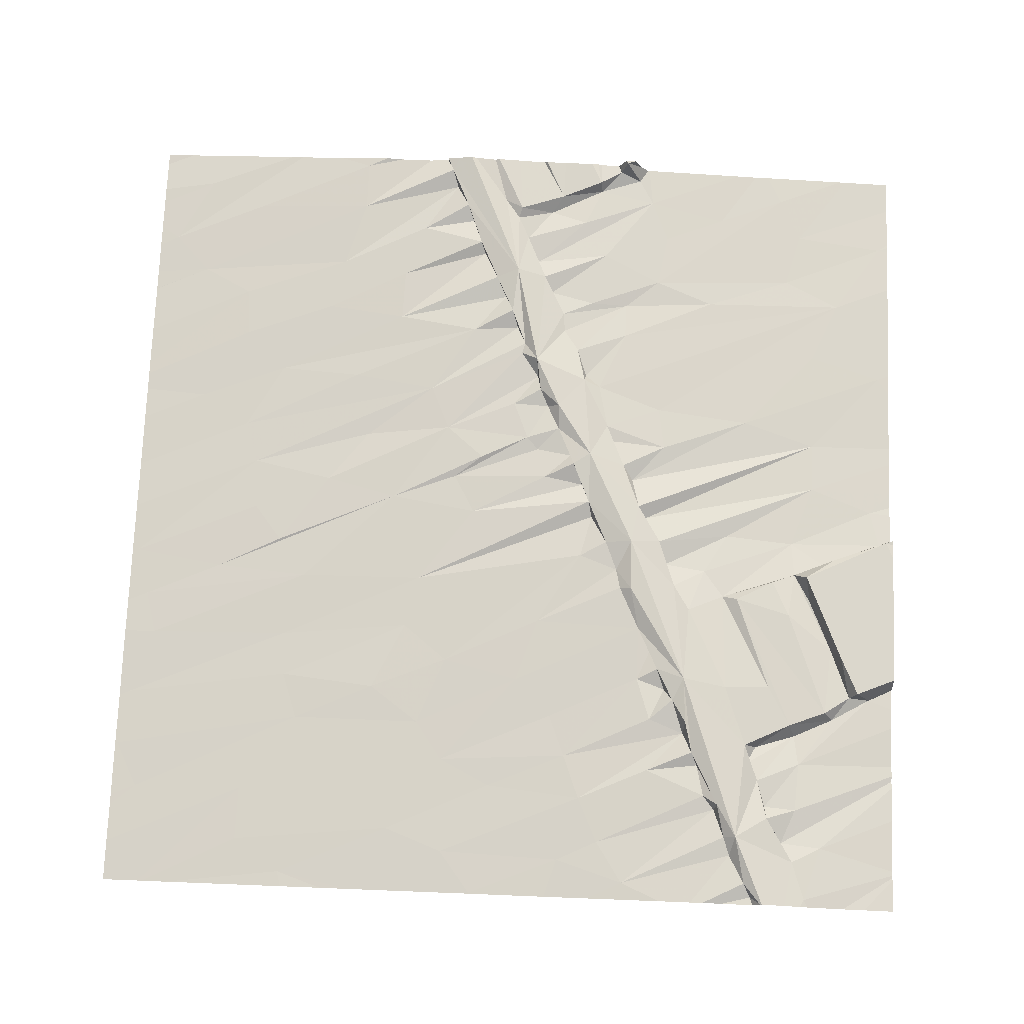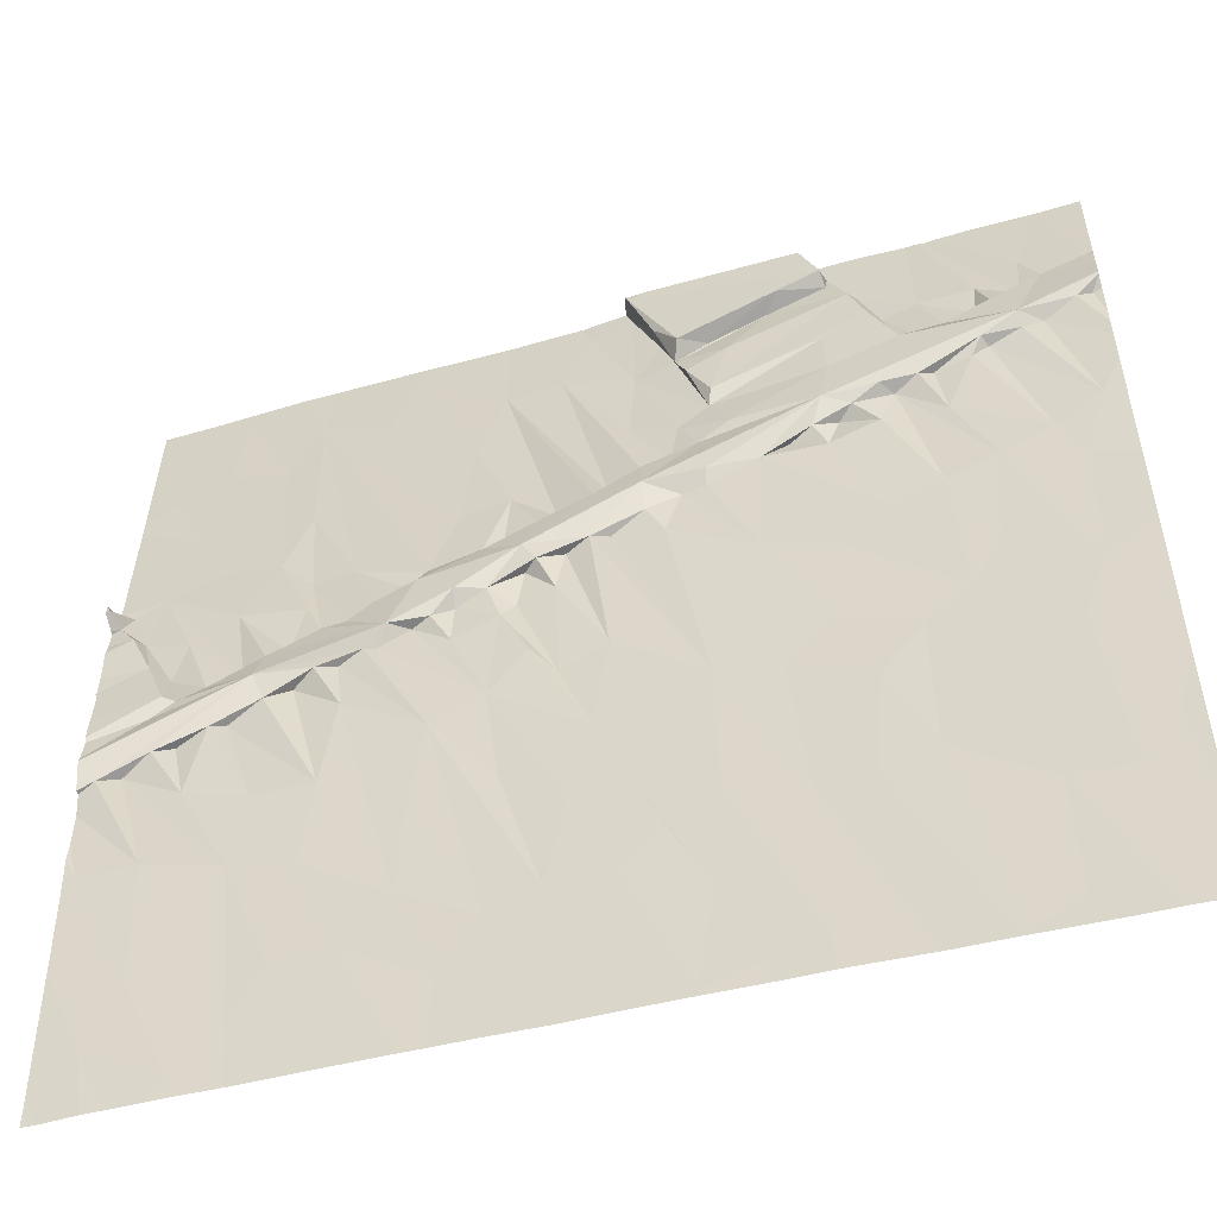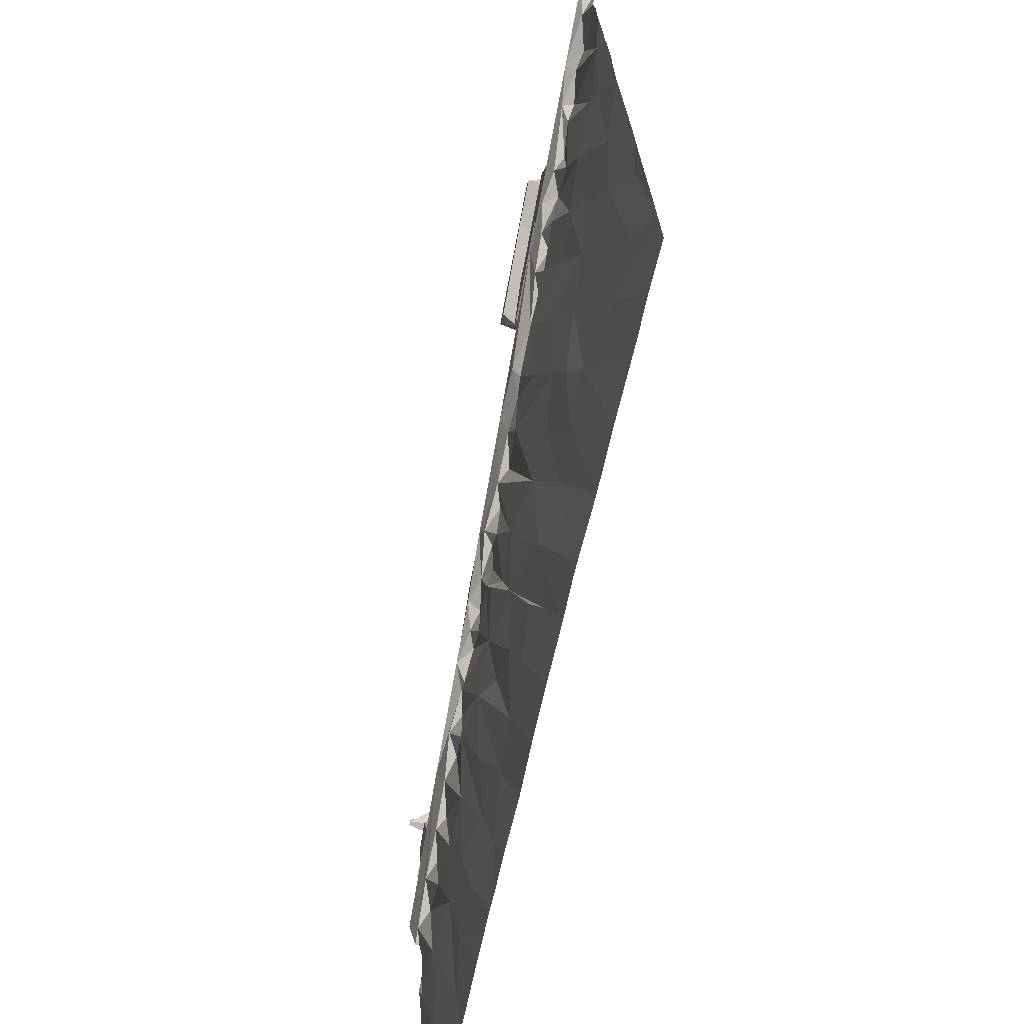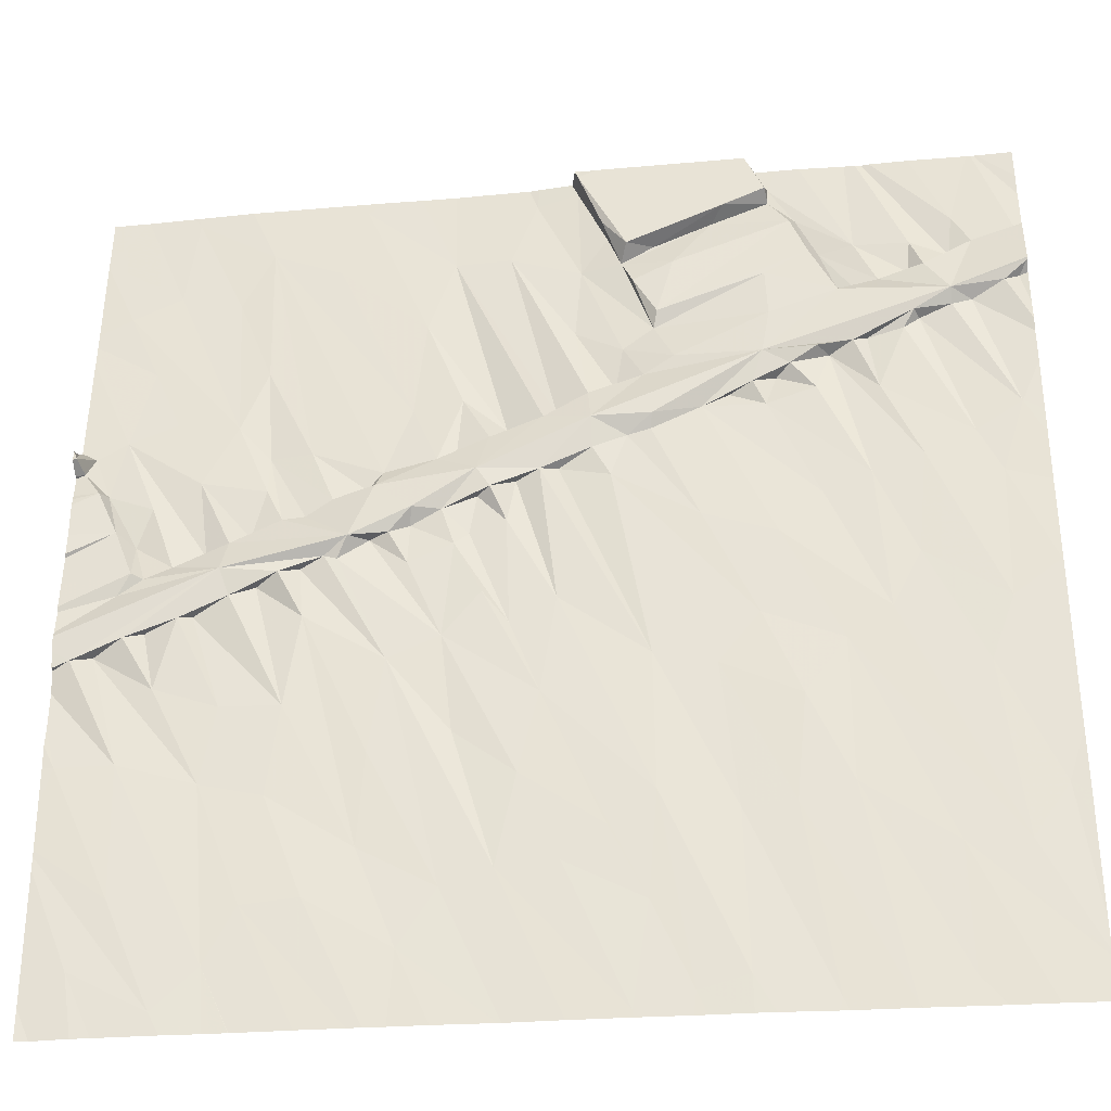
<metadata>
{"format":"obj","ext":"obj","renderer":"f3d","projection":"perspective","resolution":1024,"background":"white","views":[{"elev":74.2,"azim":92.5,"up":"+Z"},{"elev":-52.6,"azim":16.1,"up":"+Y"},{"elev":-64.8,"azim":79.0,"up":"+Y"},{"elev":-35.1,"azim":6.0,"up":"+Y"}]}
</metadata>
<code>
v -131 275.7 501
v -130.8 275.7 501
v -126.9 268.1 500.9
v -129.8 275.7 501.1
v -129.6 275.7 501.1
v -127.4 268.1 500.9
v -129.3 275.7 501.1
v -132 275.7 501
v -130.3 275.7 501
v -128.9 268.1 501
v -128.9 268 501
v -126.9 268 500.9
v -131.9 268.6 501
v -130.5 275.7 501
v -129.5 275.7 501.1
v -129.2 275.7 501.3
v -131.5 275.7 501
v -129.2 275.7 501.2
v -129.2 275.7 501.3
v -132.4 275.7 501
v -126.5 268.3 500.9
v -126.5 269.3 501
v -126 269.3 501
v -125.7 269.7 501
v -127.2 269.8 501
v -128.7 269.8 501.1
v -128.4 268.2 501
v -128.7 268.9 501
v -126.9 268 500.9
v -129 269.5 501.1
v -129.4 269.3 501
v -129.9 269.2 501
v -130.2 269.1 501
v -130.9 269.4 501.1
v -132.6 269.1 501.1
v -125.6 271.6 501
v -125.6 274.6 501.2
v -132.9 268.5 501.1
v -132.3 268.2 501
v -127.4 268 500.9
v -131.1 275.7 501
v -131.2 269 501.1
v -128 268.3 501
v -131.7 269 501.1
v -128.1 269.6 501
v -127.7 269.7 501
v -129 275.7 501.3
v -127.7 275.7 501.1
v -130.5 268.6 501
v -127.8 275.7 501.2
v -131.7 275.7 501
v -132.5 275.7 501
v -125.6 274.8 501.2
v -126.2 270.8 501
v -128.9 268 501
v -126.9 271.3 501.1
v -127.6 270.5 501.1
v -127.2 271 501
v -128.7 270.9 501.1
v -128.2 270.8 501.1
v -129.5 270.6 501.1
v -127.5 268 500.9
v -131.8 268 501
v -129.4 271.5 501.1
v -129.7 270 501.1
v -130.8 270.2 501.1
v -130.7 271 501.1
v -130.3 271.2 501.1
v -130.2 270.4 501.1
v -131.4 270.6 501.1
v -131.9 270.6 501.1
v -132.2 271.5 501.1
v -131.5 269.9 501.1
v -132 270 501.1
v -131.3 271.4 501.2
v -132.9 271.1 501.1
v -132.4 270.8 501.2
v -132.7 270.2 501.1
v -133.1 271.1 501.2
v -133.1 270.2 501.1
v -125.6 271.6 501
v -125.6 272.3 501.1
v -125.6 271.6 501
v -132.7 271.3 501.2
v -125.6 270.5 501
v -132.3 271.4 501.2
v -132.5 271.3 501.2
v -131.9 271.6 501.2
v -131.7 271.7 501.1
v -130 271.5 501.2
v -129.8 271.3 501.1
v -126.9 268 500.9
v -127.9 271.2 501.1
v -126 271.3 501
v -130.7 272.7 501.2
v -131.3 272.9 501.2
v -131.8 275.1 501.1
v -132.8 272.2 501.2
v -133 272.6 501.2
v -132.9 272.7 501.1
v -125.6 271.2 501
v -125.6 269.8 501
v -125.6 273 501.1
v -125.6 272.7 501.1
v -132.7 272.1 501.1
v -132.1 272 501.1
v -132.6 272.5 501.2
v -132.8 273.2 501.1
v -131.9 272.1 501.2
v -132.2 272.7 501.2
v -131.8 272.2 501.1
v -131.7 272.6 501.2
v -131.1 272.5 501.2
v -130.9 272.5 501.2
v -130.8 272.5 501.2
v -131.3 272.3 501.2
v -131.7 272.9 501.1
v -131.5 272.3 501.2
v -130 272.4 501.2
v -129.9 272.5 501.3
v -129.8 272.2 501.2
v -130.5 272.3 501.3
v -130 272.6 501.3
v -130.3 272.3 501.2
v -130.3 272.8 501.2
v -129.5 272.6 501.2
v -129.7 272.5 501.2
v -129.4 272.7 501.1
v -129.1 272.8 501.2
v -129 272.6 501.2
v -125.9 272.4 501.1
v -125.7 273.1 501.1
v -128.2 273.2 501.2
v -128.3 272.1 501.1
v -128.8 272.9 501.2
v -127.7 272 501.1
v -127.3 272.3 501.1
v -127 272.5 501.1
v -126.1 272.8 501.1
v -126.5 272.6 501.1
v -133.1 272.8 501.2
v -133.2 272.9 501.3
v -133.1 273 501.1
v -125.6 269.4 500.9
v -132.4 273.3 501.1
v -131.9 273.3 501.1
v -131.7 273.8 501.1
v -130.5 273.3 501.2
v -130.1 273.4 501.2
v -130.2 272.8 501.2
v -129.9 273 501.2
v -129.1 273.1 501.3
v -128.6 273.1 501.3
v -129.5 273.1 501.2
v -126.9 268 500.9
v -131.7 268 501
v -128.6 273 501.2
v -127.7 273.2 501.2
v -126.8 273.3 501.1
v -127.2 273.6 501.1
v -126.9 275.7 501.1
v -125.6 270.2 501
v -132.8 271.6 501.2
v -132 271.8 501.3
v -132.7 271.8 501.3
v -131.5 271.8 501.2
v -125.6 271.6 501
v -132.6 271.8 501.2
v -131.4 271.8 501.2
v -131.2 271.9 501.2
v -131.1 271.9 501.2
v -130.5 271.8 501.2
v -130.8 272.1 501.2
v -130.2 272 501.2
v -126.6 271.7 501.1
v -126.8 275.7 501.1
v -127.5 275.7 501.1
v -125.6 270.4 501
v -132.4 271.9 501.2
v -131 272 501.3
v -130.7 272.1 501.2
v -130.5 272.2 501.2
v -130.1 272.1 501.1
v -132 274.6 501.1
v -132.5 274.7 501
v -132.9 274.5 501.1
v -125.6 268.6 500.9
v -131 275.6 501
v -131.2 274.9 501.1
v -130.4 274.2 501.1
v -130.2 274.9 501.1
v -129.8 274.9 501.1
v -129.6 275.5 501.1
v -129.2 274.7 501.1
v -128.9 274.7 501.2
v -129 275 501.1
v -128.6 274.8 501.2
v -128.4 274.6 501.2
v -127.3 274.6 501.2
v -128.6 274.1 501.2
v -127.5 275 501.2
v -128.1 275.1 501.2
v -126.4 268 500.9
v -126 274.7 501.2
v -125.7 274.8 501.2
v -127.7 274.4 501.2
v -127.1 274.3 501.1
v -127.2 274.7 501.1
v -127.4 275.1 501.1
v -127 274.7 501.1
v -126.2 274.6 501.1
v -126.2 274.1 501.3
v -126.2 275 501.1
v -126.4 274.4 501.2
v -126.5 274.7 501.2
v -126.5 274.4 501.1
v -132.7 273.9 501.1
v -128.4 273.6 501.2
v -127.7 273.6 501.3
v -128.7 273.5 501.2
v -127 273.7 501.2
v -127.5 273.5 501.2
v -127.6 273.4 501.1
v -127.8 273.3 501.2
v -126.9 273.8 501.1
v -126.6 273.8 501.2
v -125.6 268.4 500.9
v -125.6 269.6 501
v -129.8 273.1 501.1
v -129.4 273.2 501.1
v -128.9 273.8 501.2
v -128.9 273.4 501.1
v -129.2 274 501.1
v -129.1 273.3 501.2
v -128.6 274 501.2
v -128.8 274.5 501.2
v -131.7 268 501
v -125.6 274.4 501.2
v -128 268 501
v -125.7 274.3 501.1
v -127.7 274 501.2
v -126.1 274.1 501.1
v -126.8 274.3 501.2
v -127.1 274.2 501.2
v -126.5 274 501.2
v -126.9 274.2 501.1
v -127.3 273.6 501.3
v -126.5 273.9 501.1
v -126.2 274 501.2
v -125.8 274.2 501.2
v -128 273.3 501.1
v -127.3 273.3 501.2
v -125.6 268.4 500.9
v -132.4 275.6 501
v -129.2 275.6 501.3
v -129.2 275.5 501.1
v -127.6 275.3 501.3
v -127.6 275.4 501.1
v -128.8 274.8 501.3
v -129 275.1 501.3
v -126.9 268 500.9
v -127.9 268 501
v -128 275.1 501.3
v -127.6 275.2 501.2
v -133.2 269.5 501.1
v -133.2 269.4 501.1
v -133.2 268.5 501.1
v -133.2 268.3 501
v -132.5 275.7 501
v -133.2 271 501.2
v -133.2 270.8 501.1
v -133.2 270.2 501.1
v -133.2 270.4 501.2
v -133.2 270.5 501.1
v -133.2 269.9 501.1
v -133.2 271 501.2
v -133.2 271.1 501.2
v -133.2 269.5 501.1
v -133.2 272.6 501.2
v -133.2 272.6 501.2
v -133.2 272.8 501.2
v -133.2 272.8 501.2
v -133.2 272.9 501.3
v -133.2 272.9 501.3
v -133.2 271.3 501.3
v -133.2 271.3 501.3
v -133.2 271.5 501.2
v -133.2 271.6 501.3
v -133.2 271.8 501.2
v -133.2 272.1 501.2
v -133.2 272.1 501.2
v -133.2 272 501.2
v -133.2 272.5 501.2
v -133.2 272.3 501.2
v -133.2 274.4 501
v -133.2 275.2 501
v -133.2 274.3 501
v -133.2 274.1 501.1
v -133.2 273.1 501.2
v -133.2 273.1 501.1
v -133.2 273.1 501.1
v -133.2 273 501.3
v -133.2 275.2 501
v -125.6 274.4 501.3
v -125.6 274.3 501.2
v -125.6 274.4 501.2
v -125.6 274 501.1
v -125.6 273.4 501.1
v -125.6 273.7 501.1
v -125.6 274.4 501.2
v -125.6 273.8 501.2
v -125.6 274.8 501.2
v -125.6 275.2 501.1
v -125.6 275.4 501.1
v -128.4 268 501
v -129.3 268 501
v -129 268 501
v -129.8 268 501
v -129.8 268 501
v -129.8 268 501
v -130.3 268 501
v -130.6 268 501
v -130.8 268 501
v -130.9 268 501
v -131.2 268 501
v -131.4 268 501
v -132.7 268 501
v -132.4 268 501
v -133.1 268 501
v -132.8 268 501
v -128.5 268 501
v -132.2 268 501
v -131.9 268 501
v -133 268 501
v -133.2 268 501
v -126.3 268 500.9
v -126.3 268 500.9
v -125.6 268 500.9
v -126 268 500.9
v -127.8 275.7 501.3
v -130.1 275.7 501
v -125.9 275.7 501.1
v -125.9 275.7 501.1
v -127 275.7 501.1
v -126 275.7 501.1
v -126.8 275.7 501.1
v -127.4 275.7 501.1
v -126.5 275.7 501.1
v -132.9 275.7 501
v -132.9 275.7 501
v -133.2 275.7 501
v -125.9 275.7 501.1
v -125.9 275.7 501.1
v -125.6 275.7 501.1
v -125.6 275.7 501.1
f 346 213 348
f 345 213 343
f 344 210 161
f 343 205 312
f 24 23 253
f 3 21 25
f 28 27 26
f 322 49 42
f 342 313 314
f 28 30 31
f 38 39 265
f 253 22 227
f 27 43 26
f 321 49 322
f 341 192 4
f 62 43 262
f 6 3 46
f 10 27 28
f 6 45 43
f 239 27 315
f 10 32 316
f 31 32 10
f 31 10 28
f 318 33 319
f 319 49 320
f 340 257 50
f 34 49 33
f 323 44 324
f 322 42 323
f 177 258 210
f 325 13 326
f 39 38 327
f 13 35 39
f 330 267 334
f 320 49 321
f 3 6 40
f 21 3 29
f 50 258 48
f 27 10 55
f 48 258 177
f 13 39 332
f 47 255 257
f 178 24 162
f 94 54 178
f 58 57 25
f 46 25 57
f 25 22 58
f 54 56 23
f 56 58 23
f 60 59 45
f 45 59 26
f 46 60 45
f 60 46 57
f 65 30 61
f 61 26 64
f 32 69 67
f 68 69 65
f 68 67 69
f 68 65 61
f 65 69 32
f 66 33 67
f 70 72 71
f 34 70 73
f 70 34 75
f 70 71 73
f 34 66 75
f 74 77 76
f 76 79 78
f 78 80 35
f 74 73 71
f 76 78 74
f 74 71 77
f 78 13 74
f 78 79 270
f 312 313 342
f 7 256 18
f 312 205 53
f 80 78 271
f 319 33 49
f 76 84 79
f 311 250 309
f 86 71 72
f 71 86 77
f 76 77 84
f 88 72 70
f 67 75 66
f 70 75 89
f 68 61 90
f 61 64 91
f 59 64 26
f 61 91 90
f 19 255 47
f 93 60 57
f 22 23 58
f 318 32 33
f 33 32 67
f 25 21 22
f 3 25 46
f 23 24 54
f 26 61 28
f 45 26 43
f 45 6 46
f 61 30 28
f 32 31 65
f 30 65 31
f 33 66 34
f 34 73 42
f 74 44 42
f 74 42 73
f 34 42 49
f 13 44 74
f 35 13 78
f 35 80 275
f 265 35 278
f 95 97 96
f 100 99 98
f 310 238 306
f 98 105 100
f 108 107 106
f 110 106 109
f 111 112 110
f 114 113 115
f 116 113 117
f 113 116 115
f 113 96 117
f 118 116 117
f 112 118 117
f 120 119 121
f 115 122 123
f 123 124 120
f 124 119 120
f 125 115 123
f 95 114 115
f 127 126 120
f 130 129 128
f 121 127 120
f 130 134 135
f 133 136 137
f 140 131 139
f 136 56 137
f 281 142 283
f 141 99 100
f 280 141 282
f 317 10 316
f 143 141 100
f 108 143 100
f 142 141 143
f 110 108 106
f 112 117 146
f 110 145 108
f 112 146 110
f 100 107 108
f 147 117 96
f 96 113 114
f 96 114 95
f 125 150 149
f 125 123 151
f 95 115 125
f 151 150 125
f 126 152 123
f 135 152 129
f 151 123 154
f 129 152 126
f 123 120 126
f 126 128 129
f 135 129 130
f 316 32 318
f 157 153 135
f 157 135 134
f 133 157 134
f 137 158 133
f 140 139 159
f 137 138 158
f 138 140 160
f 132 139 131
f 164 163 285
f 277 164 286
f 309 242 308
f 79 84 164
f 287 165 288
f 86 72 88
f 84 86 164
f 88 166 164
f 86 88 164
f 86 84 87
f 167 94 101
f 163 164 168
f 89 88 70
f 67 169 75
f 170 169 67
f 171 170 67
f 89 166 88
f 89 75 166
f 68 172 173
f 90 174 68
f 171 67 68
f 64 121 91
f 59 60 130
f 134 130 93
f 130 60 93
f 136 93 58
f 56 136 58
f 56 54 175
f 308 132 103
f 18 255 16
f 307 240 250
f 315 27 331
f 16 255 19
f 98 99 293
f 110 109 111
f 109 106 179
f 164 109 179
f 106 107 179
f 107 105 179
f 179 105 168
f 165 163 168
f 179 168 164
f 165 168 105
f 289 98 292
f 105 107 100
f 105 98 165
f 116 180 115
f 164 166 170
f 170 180 164
f 116 118 180
f 118 109 180
f 166 169 170
f 109 164 180
f 170 171 180
f 180 173 181
f 111 109 118
f 171 173 180
f 112 111 118
f 171 68 173
f 115 180 122
f 75 169 166
f 181 173 172
f 174 124 182
f 180 181 122
f 172 182 181
f 122 182 124
f 124 123 122
f 183 121 119
f 124 174 183
f 181 182 122
f 172 68 174
f 182 172 174
f 183 174 91
f 90 91 174
f 119 124 183
f 121 183 91
f 126 127 64
f 64 59 126
f 128 126 59
f 64 127 121
f 59 130 128
f 239 43 27
f 104 131 82
f 134 93 136
f 136 133 134
f 131 167 81
f 94 140 175
f 137 56 138
f 56 175 138
f 167 131 94
f 140 138 175
f 175 54 94
f 131 140 94
f 77 87 84
f 86 87 77
f 58 93 57
f 185 146 184
f 306 238 305
f 194 193 192
f 195 196 194
f 236 198 195
f 200 199 201
f 198 200 201
f 198 202 195
f 53 204 37
f 199 207 208
f 208 209 199
f 37 212 304
f 204 213 211
f 214 211 215
f 215 211 176
f 210 216 215
f 204 205 213
f 108 145 217
f 219 218 220
f 223 222 224
f 159 225 221
f 160 159 221
f 226 225 159
f 217 186 295
f 108 217 297
f 146 185 186
f 186 217 145
f 146 147 184
f 146 186 145
f 190 188 189
f 97 95 148
f 97 184 147
f 189 97 148
f 147 96 97
f 190 149 229
f 189 148 190
f 148 149 190
f 229 154 191
f 191 190 229
f 232 231 233
f 192 191 230
f 233 192 234
f 230 234 192
f 234 232 233
f 154 230 191
f 220 231 232
f 236 195 235
f 194 233 231
f 194 231 235
f 194 235 195
f 238 240 305
f 262 43 239
f 200 235 206
f 218 241 235
f 235 200 236
f 241 206 235
f 241 218 219
f 218 235 231
f 220 218 231
f 243 212 214
f 221 212 219
f 244 241 219
f 245 212 221
f 207 244 246
f 243 246 244
f 160 221 247
f 199 206 244
f 219 224 222
f 222 247 219
f 221 225 245
f 221 219 247
f 244 219 212
f 212 243 244
f 214 216 243
f 225 226 245
f 246 243 208
f 160 247 222
f 241 244 206
f 208 207 246
f 243 210 208
f 226 248 245
f 248 132 249
f 212 245 249
f 250 240 238
f 242 132 308
f 212 250 238
f 212 242 250
f 304 238 310
f 242 212 249
f 132 242 249
f 248 249 245
f 250 242 309
f 307 250 311
f 192 233 194
f 15 193 256
f 198 236 200
f 200 206 199
f 214 212 204
f 210 243 216
f 207 199 244
f 216 214 215
f 211 214 204
f 299 143 300
f 305 240 307
f 203 21 29
f 304 212 238
f 300 108 301
f 146 145 110
f 146 117 147
f 151 149 150
f 151 229 149
f 149 148 125
f 234 230 154
f 152 154 123
f 154 229 151
f 135 153 152
f 154 152 234
f 234 152 220
f 232 234 220
f 133 153 157
f 158 224 251
f 251 133 158
f 224 158 223
f 133 251 224
f 224 219 133
f 133 219 153
f 152 153 219
f 220 152 219
f 223 158 252
f 160 252 138
f 138 252 158
f 222 223 252
f 160 222 252
f 140 159 160
f 139 226 159
f 248 226 139
f 139 132 248
f 125 148 95
f 261 3 40
f 20 97 8
f 185 254 269
f 17 188 41
f 256 255 18
f 15 256 7
f 257 258 50
f 47 257 340
f 296 185 303
f 185 184 254
f 191 188 190
f 9 192 341
f 260 259 255
f 196 256 194
f 193 194 256
f 195 259 260
f 196 195 260
f 196 260 256
f 259 197 263
f 257 263 264
f 263 257 259
f 202 263 197
f 202 197 195
f 202 264 263
f 198 201 202
f 259 257 255
f 195 197 259
f 201 264 202
f 209 210 258
f 201 199 209
f 201 209 264
f 208 210 209
f 343 312 352
f 210 215 161
f 213 205 343
f 176 213 346
f 254 184 97
f 51 189 17
f 192 193 4
f 2 191 14
f 255 256 260
f 14 191 9
f 258 257 264
f 264 209 258
f 177 210 347
f 37 204 212
f 265 39 35
f 266 38 265
f 92 3 261
f 155 3 92
f 267 38 266
f 267 268 329
f 53 205 204
f 9 191 192
f 82 131 81
f 270 79 276
f 271 78 270
f 272 80 273
f 83 167 36
f 5 193 15
f 273 80 274
f 156 13 237
f 274 80 271
f 275 80 272
f 81 167 83
f 276 79 277
f 36 167 101
f 277 79 164
f 278 35 275
f 104 132 131
f 279 99 280
f 237 13 63
f 63 13 333
f 280 99 141
f 103 132 104
f 281 141 142
f 282 141 281
f 102 24 228
f 283 142 284
f 4 193 5
f 284 142 302
f 101 94 85
f 285 163 287
f 286 164 285
f 55 10 11
f 85 94 178
f 287 163 165
f 162 24 102
f 288 165 289
f 11 10 317
f 289 165 98
f 2 188 191
f 290 98 294
f 291 98 290
f 178 54 24
f 292 98 291
f 62 6 43
f 293 99 279
f 1 188 2
f 294 98 293
f 295 186 296
f 22 21 337
f 296 186 185
f 297 217 295
f 338 22 339
f 298 108 297
f 40 6 62
f 299 142 143
f 41 188 1
f 228 24 144
f 300 143 108
f 301 108 298
f 29 3 12
f 144 24 187
f 302 142 299
f 12 3 155
f 187 24 253
f 303 185 350
f 253 23 22
f 342 314 353
f 323 42 44
f 17 189 188
f 324 44 325
f 51 97 189
f 325 44 13
f 326 13 156
f 8 97 51
f 327 38 330
f 328 39 327
f 20 254 97
f 329 268 335
f 330 38 267
f 331 27 55
f 52 254 20
f 332 39 328
f 333 13 332
f 269 254 52
f 334 267 329
f 336 21 203
f 161 215 176
f 337 21 336
f 176 211 213
f 338 227 22
f 339 22 337
f 347 210 344
f 348 213 345
f 349 185 269
f 350 185 349
f 351 303 350
f 352 312 342
f 353 314 354
f 354 314 355

</code>
